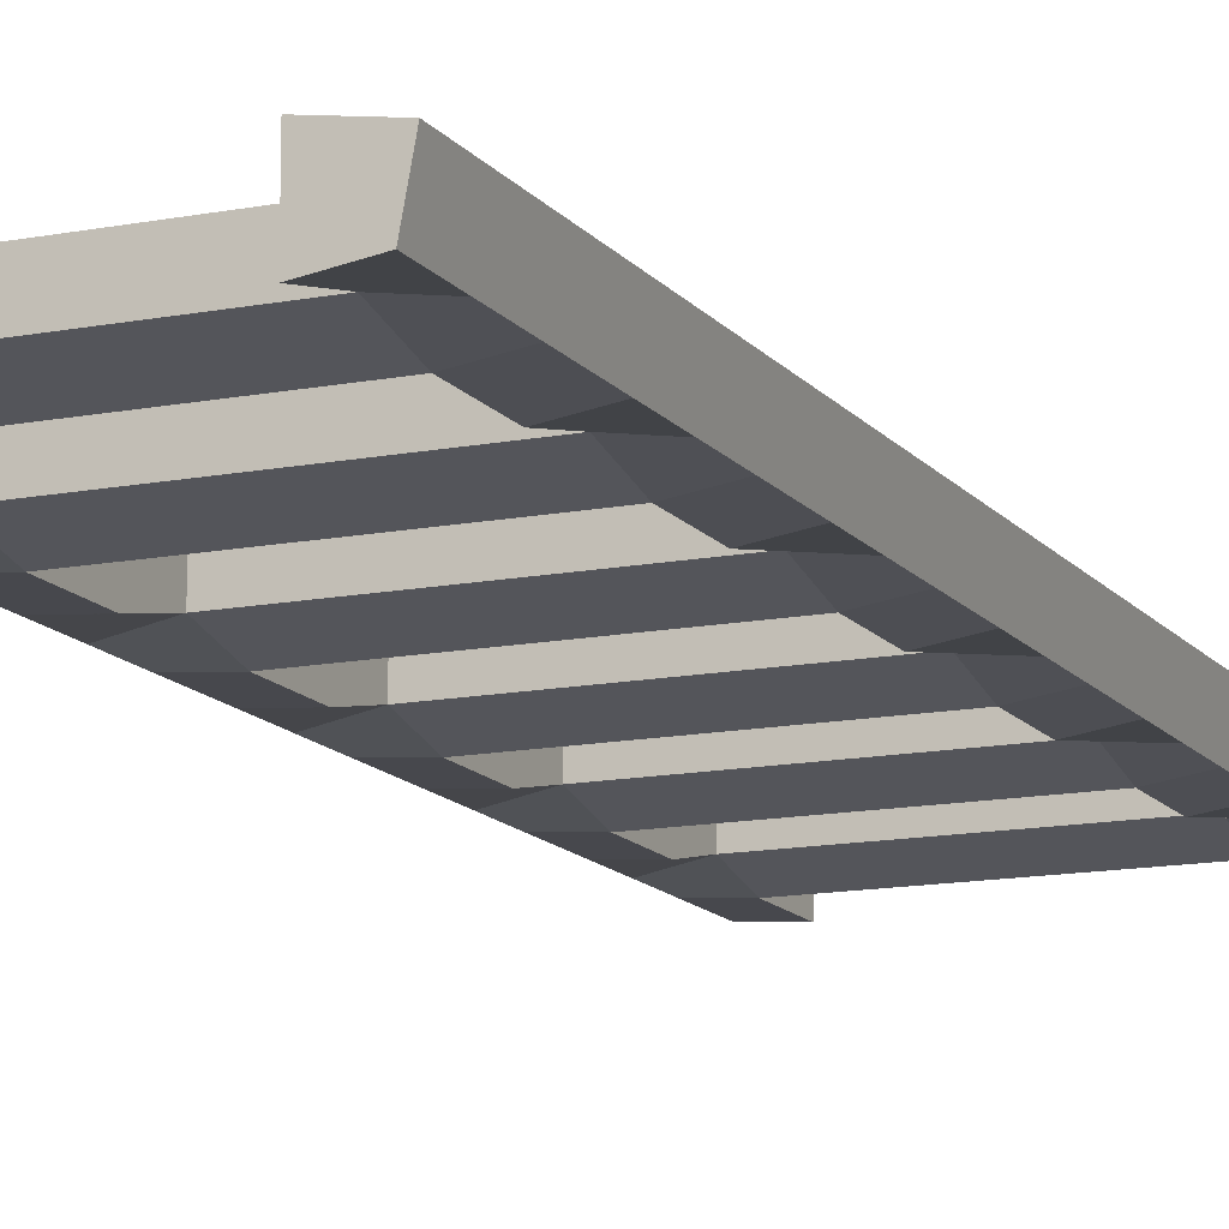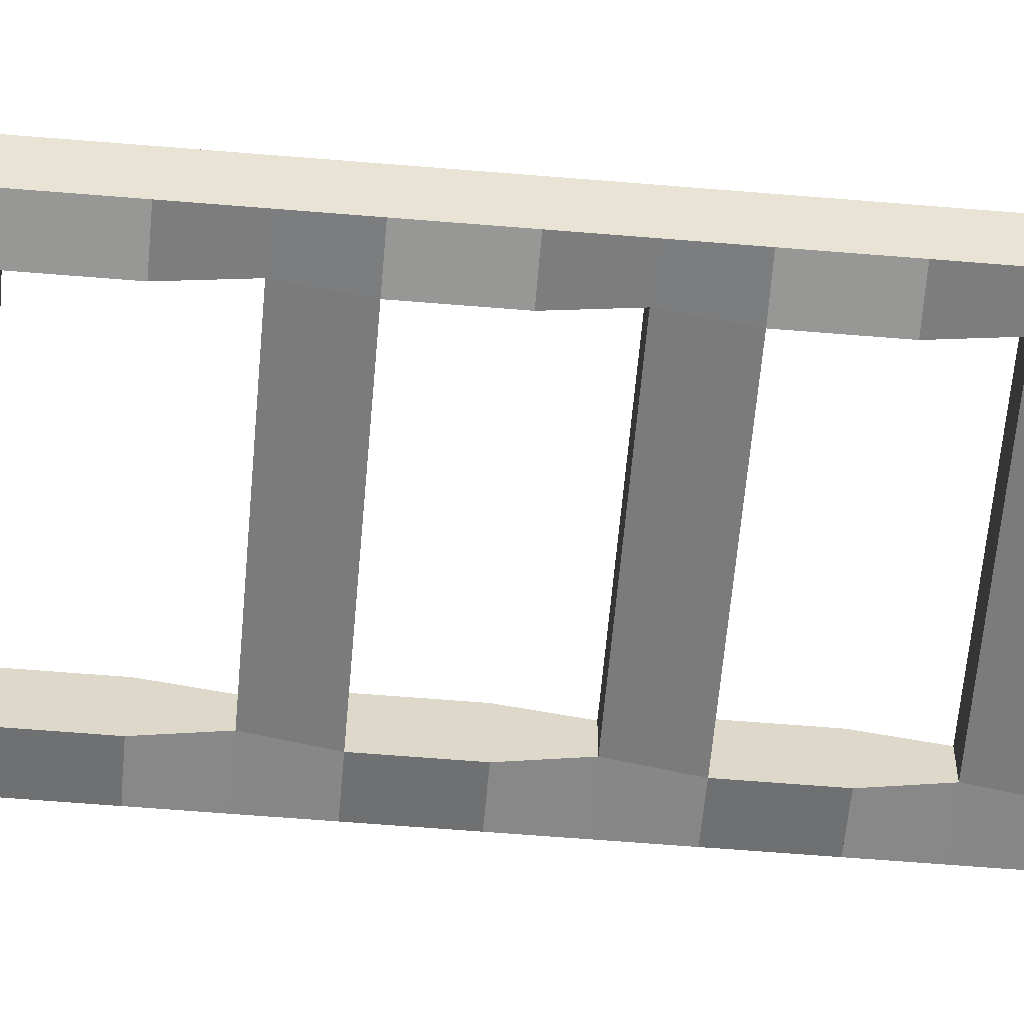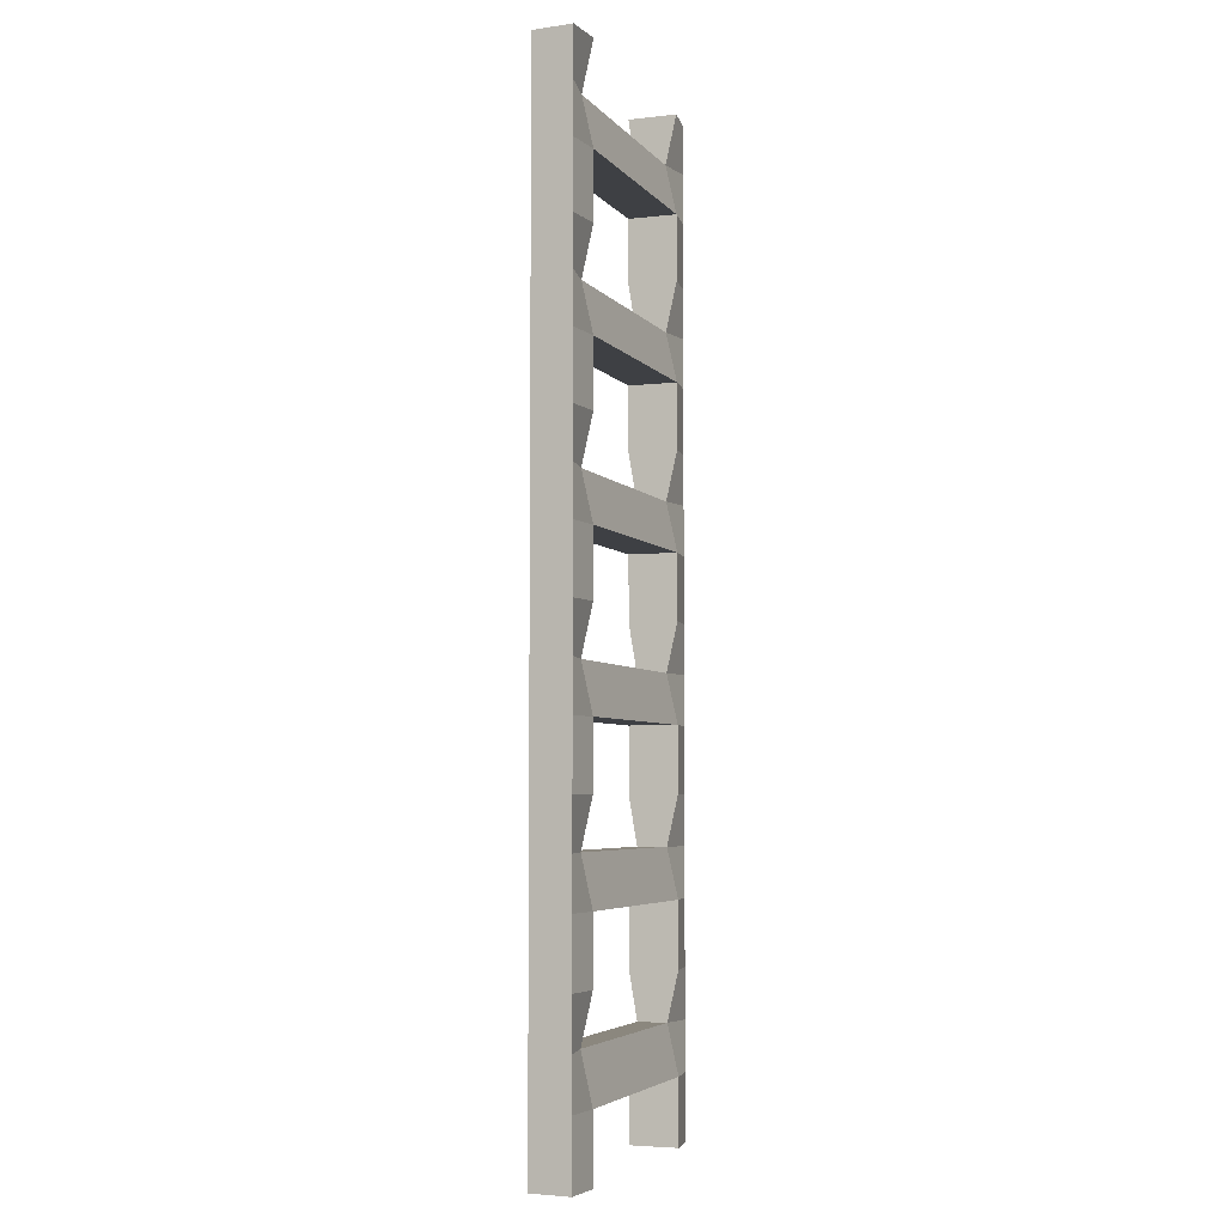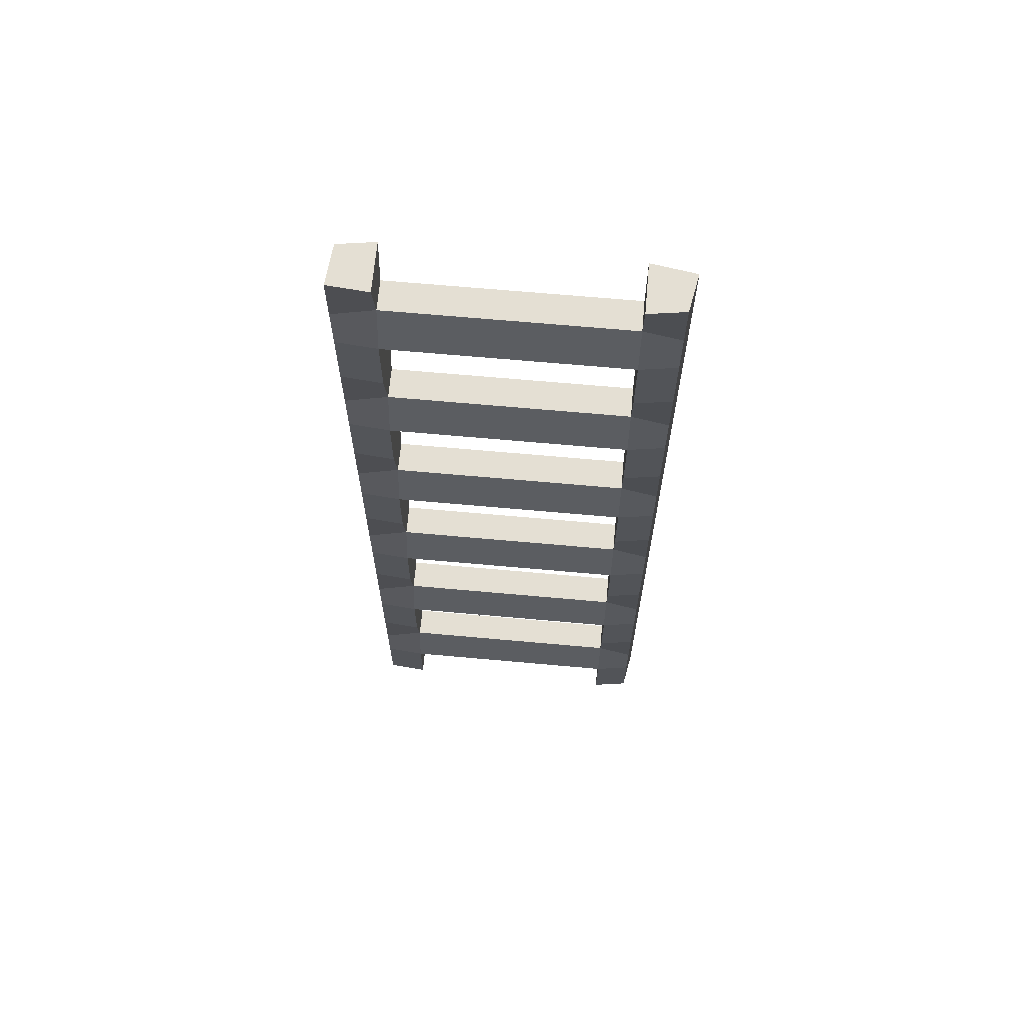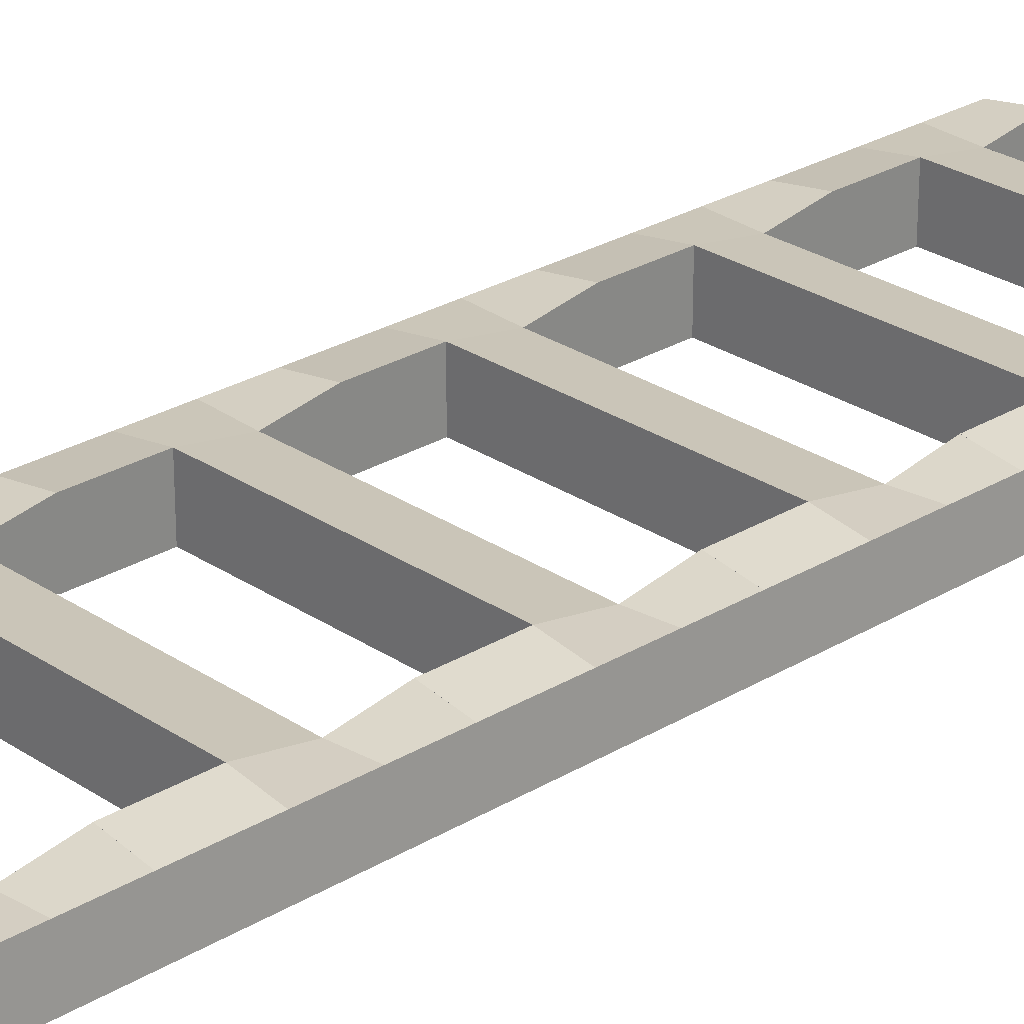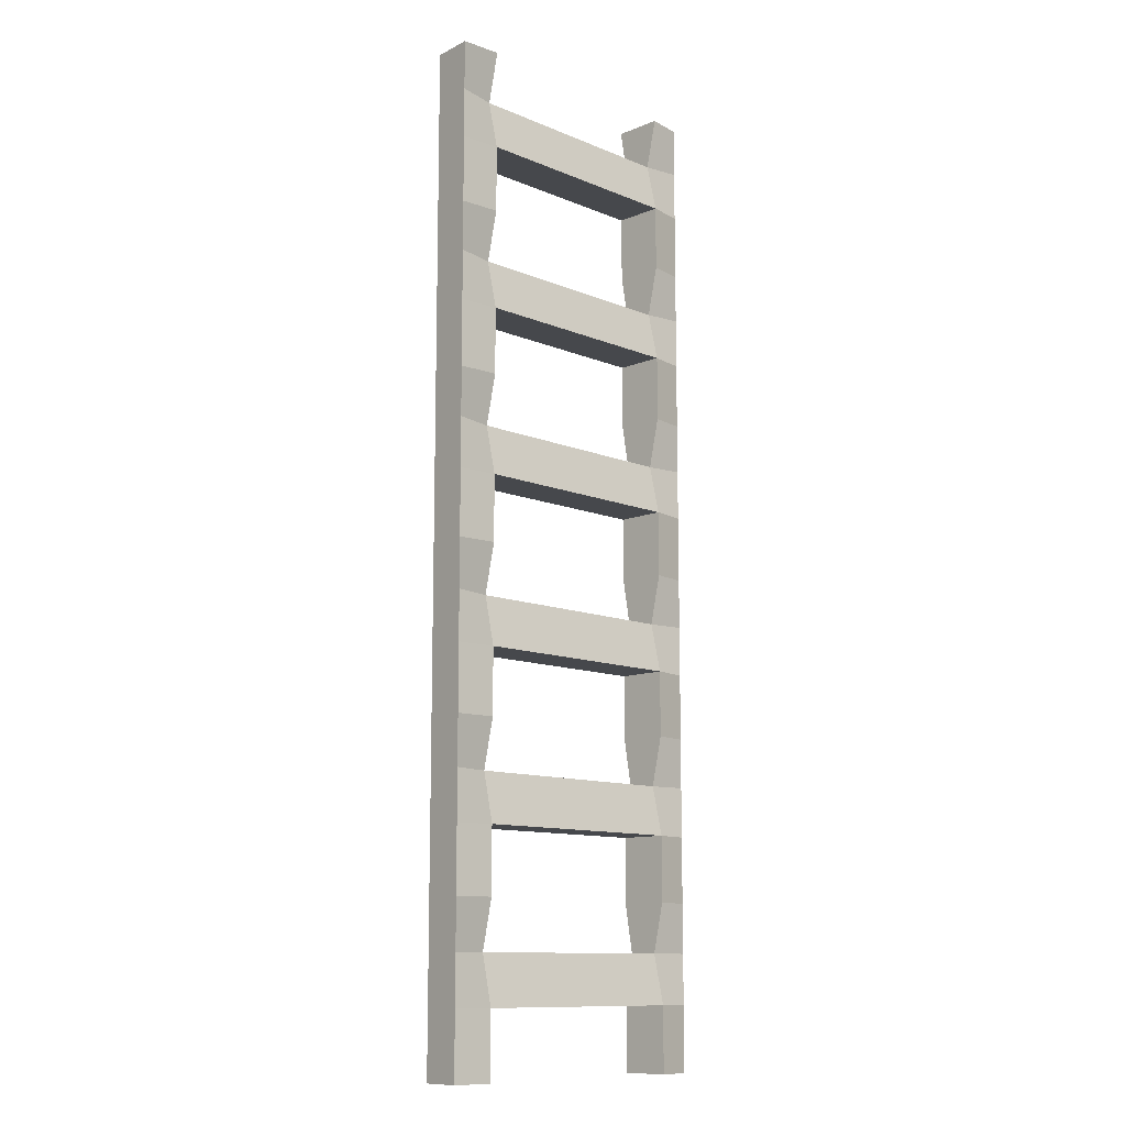
<metadata>
{"format":"obj","ext":"obj","renderer":"f3d","projection":"perspective","resolution":1024,"background":"white","views":[{"elev":-13.5,"azim":-156.4,"up":"+Z"},{"elev":-59.7,"azim":-94.9,"up":"+Z"},{"elev":-4.8,"azim":109.9,"up":"+Y"},{"elev":66.5,"azim":-174.8,"up":"+Y"},{"elev":26.6,"azim":46.5,"up":"+Z"},{"elev":-11.4,"azim":134.9,"up":"+Y"}]}
</metadata>
<code>
o Cube
v -0.6965 -0.5 -0.0962
v -0.6965 0.5 -0.0962
v -0.6965 -0.5 0.2038
v -0.6965 0.5 0.2038
v -0.9162 -0.5 -0.06385
v -0.9162 0.5 -0.06385
v -0.9577 -0.5 0.1621
v -0.9577 0.5 0.1621
v -0.6965 0.2 -0.0285
v -0.6965 0.2 0.1533
v -0.9577 0.2 0.1621
v -0.9162 0.2 -0.06385
v -0.6965 -0.101 0.2038
v -0.9577 -0.101 0.1621
v -0.9162 -0.101 -0.06385
v -0.6965 -0.101 -0.0962
v 0.7035 -0.101 -0.0962
v 0.7035 0.2 -0.0285
v 0.7035 0.2 0.1533
v 0.7035 -0.101 0.2038
v 0.9479 -0.101 -0.07552
v 0.9479 0.2 -0.07552
v 0.926 0.2 0.1704
v 0.926 -0.101 0.1704
v 0.7035 0.5 -0.0962
v 0.7035 0.5 0.2038
v 0.9479 0.5 -0.07552
v 0.926 0.5 0.1704
v 0.7035 -0.501 -0.0962
v 0.7035 -0.501 0.2038
v 0.9479 -0.501 -0.07552
v 0.926 -0.501 0.1704
v -0.6965 0.5 -0.0962
v -0.6965 0.5 0.2038
v -0.9162 0.5 -0.06385
v -0.9577 0.5 0.1621
v 0.7035 0.499 -0.0962
v 0.7035 0.499 0.2038
v 0.9479 0.499 -0.07552
v 0.926 0.499 0.1704
v -0.6965 0.5 -0.0962
v -0.6965 1.5 -0.0962
v -0.6965 0.5 0.2038
v -0.6965 1.5 0.2038
v -0.9162 0.5 -0.06385
v -0.9162 1.5 -0.06385
v -0.9577 0.5 0.1621
v -0.9577 1.5 0.1621
v -0.6965 1.2 -0.0285
v -0.6965 1.2 0.1533
v -0.9577 1.2 0.1621
v -0.9162 1.2 -0.06385
v -0.6965 0.899 0.2038
v -0.9577 0.899 0.1621
v -0.9162 0.899 -0.06385
v -0.6965 0.899 -0.0962
v 0.7035 0.899 -0.0962
v 0.7035 1.2 -0.0285
v 0.7035 1.2 0.1533
v 0.7035 0.899 0.2038
v 0.9479 0.899 -0.07552
v 0.9479 1.2 -0.07552
v 0.926 1.2 0.1704
v 0.926 0.899 0.1704
v 0.7035 1.5 -0.0962
v 0.7035 1.5 0.2038
v 0.9479 1.5 -0.07552
v 0.926 1.5 0.1704
v 0.7035 0.499 -0.0962
v 0.7035 0.499 0.2038
v 0.9479 0.499 -0.07552
v 0.926 0.499 0.1704
v -0.6965 1.5 -0.0962
v -0.6965 1.5 0.2038
v -0.9162 1.5 -0.06385
v -0.9577 1.5 0.1621
v 0.7035 1.499 -0.0962
v 0.7035 1.499 0.2038
v 0.9479 1.499 -0.07552
v 0.926 1.499 0.1704
v -0.6965 1.5 -0.0962
v -0.6965 2.5 -0.0962
v -0.6965 1.5 0.2038
v -0.6965 2.5 0.2038
v -0.9162 1.5 -0.06385
v -0.9162 2.5 -0.06385
v -0.9577 1.5 0.1621
v -0.9577 2.5 0.1621
v -0.6965 2.2 -0.0285
v -0.6965 2.2 0.1533
v -0.9577 2.2 0.1621
v -0.9162 2.2 -0.06385
v -0.6965 1.899 0.2038
v -0.9577 1.899 0.1621
v -0.9162 1.899 -0.06385
v -0.6965 1.899 -0.0962
v 0.7035 1.899 -0.0962
v 0.7035 2.2 -0.0285
v 0.7035 2.2 0.1533
v 0.7035 1.899 0.2038
v 0.9479 1.899 -0.07552
v 0.9479 2.2 -0.07552
v 0.926 2.2 0.1704
v 0.926 1.899 0.1704
v 0.7035 2.5 -0.0962
v 0.7035 2.5 0.2038
v 0.9479 2.5 -0.07552
v 0.926 2.5 0.1704
v 0.7035 1.499 -0.0962
v 0.7035 1.499 0.2038
v 0.9479 1.499 -0.07552
v 0.926 1.499 0.1704
v -0.6965 2.5 -0.0962
v -0.6965 2.5 0.2038
v -0.9162 2.5 -0.06385
v -0.9577 2.5 0.1621
v 0.7035 2.499 -0.0962
v 0.7035 2.499 0.2038
v 0.9479 2.499 -0.07552
v 0.926 2.499 0.1704
v -0.6965 2.5 -0.0962
v -0.6965 3.5 -0.0962
v -0.6965 2.5 0.2038
v -0.6965 3.5 0.2038
v -0.9162 2.5 -0.06385
v -0.9162 3.5 -0.06385
v -0.9577 2.5 0.1621
v -0.9577 3.5 0.1621
v -0.6965 3.2 -0.0285
v -0.6965 3.2 0.1533
v -0.9577 3.2 0.1621
v -0.9162 3.2 -0.06385
v -0.6965 2.899 0.2038
v -0.9577 2.899 0.1621
v -0.9162 2.899 -0.06385
v -0.6965 2.899 -0.0962
v 0.7035 2.899 -0.0962
v 0.7035 3.2 -0.0285
v 0.7035 3.2 0.1533
v 0.7035 2.899 0.2038
v 0.9479 2.899 -0.07552
v 0.9479 3.2 -0.07552
v 0.926 3.2 0.1704
v 0.926 2.899 0.1704
v 0.7035 3.5 -0.0962
v 0.7035 3.5 0.2038
v 0.9479 3.5 -0.07552
v 0.926 3.5 0.1704
v 0.7035 2.499 -0.0962
v 0.7035 2.499 0.2038
v 0.9479 2.499 -0.07552
v 0.926 2.499 0.1704
v -0.6965 3.5 -0.0962
v -0.6965 3.5 0.2038
v -0.9162 3.5 -0.06385
v -0.9577 3.5 0.1621
v 0.7035 3.499 -0.0962
v 0.7035 3.499 0.2038
v 0.9479 3.499 -0.07552
v 0.926 3.499 0.1704
v -0.6965 3.5 -0.0962
v -0.6965 4.5 -0.0962
v -0.6965 3.5 0.2038
v -0.6965 4.5 0.2038
v -0.9162 3.5 -0.06385
v -0.9162 4.5 -0.06385
v -0.9577 3.5 0.1621
v -0.9577 4.5 0.1621
v -0.6965 4.2 -0.0285
v -0.6965 4.2 0.1533
v -0.9577 4.2 0.1621
v -0.9162 4.2 -0.06385
v -0.6965 3.899 0.2038
v -0.9577 3.899 0.1621
v -0.9162 3.899 -0.06385
v -0.6965 3.899 -0.0962
v 0.7035 3.899 -0.0962
v 0.7035 4.2 -0.0285
v 0.7035 4.2 0.1533
v 0.7035 3.899 0.2038
v 0.9479 3.899 -0.07552
v 0.9479 4.2 -0.07552
v 0.926 4.2 0.1704
v 0.926 3.899 0.1704
v 0.7035 4.5 -0.0962
v 0.7035 4.5 0.2038
v 0.9479 4.5 -0.07552
v 0.926 4.5 0.1704
v 0.7035 3.499 -0.0962
v 0.7035 3.499 0.2038
v 0.9479 3.499 -0.07552
v 0.926 3.499 0.1704
v -0.6965 4.5 -0.0962
v -0.6965 4.5 0.2038
v -0.9162 4.5 -0.06385
v -0.9577 4.5 0.1621
v 0.7035 4.499 -0.0962
v 0.7035 4.499 0.2038
v 0.9479 4.499 -0.07552
v 0.926 4.499 0.1704
v -0.6965 4.5 -0.0962
v -0.6965 5.5 -0.0962
v -0.6965 4.5 0.2038
v -0.6965 5.5 0.2038
v -0.9162 4.5 -0.06385
v -0.9162 5.5 -0.06385
v -0.9577 4.5 0.1621
v -0.9577 5.5 0.1621
v -0.6965 5.2 -0.0285
v -0.6965 5.2 0.1533
v -0.9577 5.2 0.1621
v -0.9162 5.2 -0.06385
v -0.6965 4.899 0.2038
v -0.9577 4.899 0.1621
v -0.9162 4.899 -0.06385
v -0.6965 4.899 -0.0962
v 0.7035 4.899 -0.0962
v 0.7035 5.2 -0.0285
v 0.7035 5.2 0.1533
v 0.7035 4.899 0.2038
v 0.9479 4.899 -0.07552
v 0.9479 5.2 -0.07552
v 0.926 5.2 0.1704
v 0.926 4.899 0.1704
v 0.7035 5.5 -0.0962
v 0.7035 5.5 0.2038
v 0.9479 5.5 -0.07552
v 0.926 5.5 0.1704
v 0.7035 4.499 -0.0962
v 0.7035 4.499 0.2038
v 0.9479 4.499 -0.07552
v 0.926 4.499 0.1704
v -0.6965 5.5 -0.0962
v -0.6965 5.5 0.2038
v -0.9162 5.5 -0.06385
v -0.9577 5.5 0.1621
v 0.7035 5.499 -0.0962
v 0.7035 5.499 0.2038
v 0.9479 5.499 -0.07552
v 0.926 5.499 0.1704
f 9 2 4 10
f 10 4 8 11
f 11 8 6 12
f 12 6 2 9
f 3 7 5 1
f 8 4 2 6
f 15 12 9 16
f 14 11 12 15
f 13 10 11 14
f 16 9 18 17
f 1 16 13 3
f 3 13 14 7
f 7 14 15 5
f 5 15 16 1
f 18 19 26 25
f 9 10 19 18
f 13 16 17 20
f 10 13 20 19
f 21 22 23 24
f 19 20 24 23
f 17 18 22 21
f 17 21 31 29
f 25 26 28 27
f 19 23 28 26
f 22 18 25 27
f 23 22 27 28
f 30 29 31 32
f 21 24 32 31
f 20 17 29 30
f 24 20 30 32
f 34 36 35 33
f 38 37 39 40
f 49 42 44 50
f 50 44 48 51
f 51 48 46 52
f 52 46 42 49
f 43 47 45 41
f 48 44 42 46
f 55 52 49 56
f 54 51 52 55
f 53 50 51 54
f 56 49 58 57
f 41 56 53 43
f 43 53 54 47
f 47 54 55 45
f 45 55 56 41
f 58 59 66 65
f 49 50 59 58
f 53 56 57 60
f 50 53 60 59
f 61 62 63 64
f 59 60 64 63
f 57 58 62 61
f 57 61 71 69
f 65 66 68 67
f 59 63 68 66
f 62 58 65 67
f 63 62 67 68
f 70 69 71 72
f 61 64 72 71
f 60 57 69 70
f 64 60 70 72
f 74 76 75 73
f 78 77 79 80
f 89 82 84 90
f 90 84 88 91
f 91 88 86 92
f 92 86 82 89
f 83 87 85 81
f 88 84 82 86
f 95 92 89 96
f 94 91 92 95
f 93 90 91 94
f 96 89 98 97
f 81 96 93 83
f 83 93 94 87
f 87 94 95 85
f 85 95 96 81
f 98 99 106 105
f 89 90 99 98
f 93 96 97 100
f 90 93 100 99
f 101 102 103 104
f 99 100 104 103
f 97 98 102 101
f 97 101 111 109
f 105 106 108 107
f 99 103 108 106
f 102 98 105 107
f 103 102 107 108
f 110 109 111 112
f 101 104 112 111
f 100 97 109 110
f 104 100 110 112
f 114 116 115 113
f 118 117 119 120
f 129 122 124 130
f 130 124 128 131
f 131 128 126 132
f 132 126 122 129
f 123 127 125 121
f 128 124 122 126
f 135 132 129 136
f 134 131 132 135
f 133 130 131 134
f 136 129 138 137
f 121 136 133 123
f 123 133 134 127
f 127 134 135 125
f 125 135 136 121
f 138 139 146 145
f 129 130 139 138
f 133 136 137 140
f 130 133 140 139
f 141 142 143 144
f 139 140 144 143
f 137 138 142 141
f 137 141 151 149
f 145 146 148 147
f 139 143 148 146
f 142 138 145 147
f 143 142 147 148
f 150 149 151 152
f 141 144 152 151
f 140 137 149 150
f 144 140 150 152
f 154 156 155 153
f 158 157 159 160
f 169 162 164 170
f 170 164 168 171
f 171 168 166 172
f 172 166 162 169
f 163 167 165 161
f 168 164 162 166
f 175 172 169 176
f 174 171 172 175
f 173 170 171 174
f 176 169 178 177
f 161 176 173 163
f 163 173 174 167
f 167 174 175 165
f 165 175 176 161
f 178 179 186 185
f 169 170 179 178
f 173 176 177 180
f 170 173 180 179
f 181 182 183 184
f 179 180 184 183
f 177 178 182 181
f 177 181 191 189
f 185 186 188 187
f 179 183 188 186
f 182 178 185 187
f 183 182 187 188
f 190 189 191 192
f 181 184 192 191
f 180 177 189 190
f 184 180 190 192
f 194 196 195 193
f 198 197 199 200
f 209 202 204 210
f 210 204 208 211
f 211 208 206 212
f 212 206 202 209
f 203 207 205 201
f 208 204 202 206
f 215 212 209 216
f 214 211 212 215
f 213 210 211 214
f 216 209 218 217
f 201 216 213 203
f 203 213 214 207
f 207 214 215 205
f 205 215 216 201
f 218 219 226 225
f 209 210 219 218
f 213 216 217 220
f 210 213 220 219
f 221 222 223 224
f 219 220 224 223
f 217 218 222 221
f 217 221 231 229
f 225 226 228 227
f 219 223 228 226
f 222 218 225 227
f 223 222 227 228
f 230 229 231 232
f 221 224 232 231
f 220 217 229 230
f 224 220 230 232
f 234 236 235 233
f 238 237 239 240

</code>
